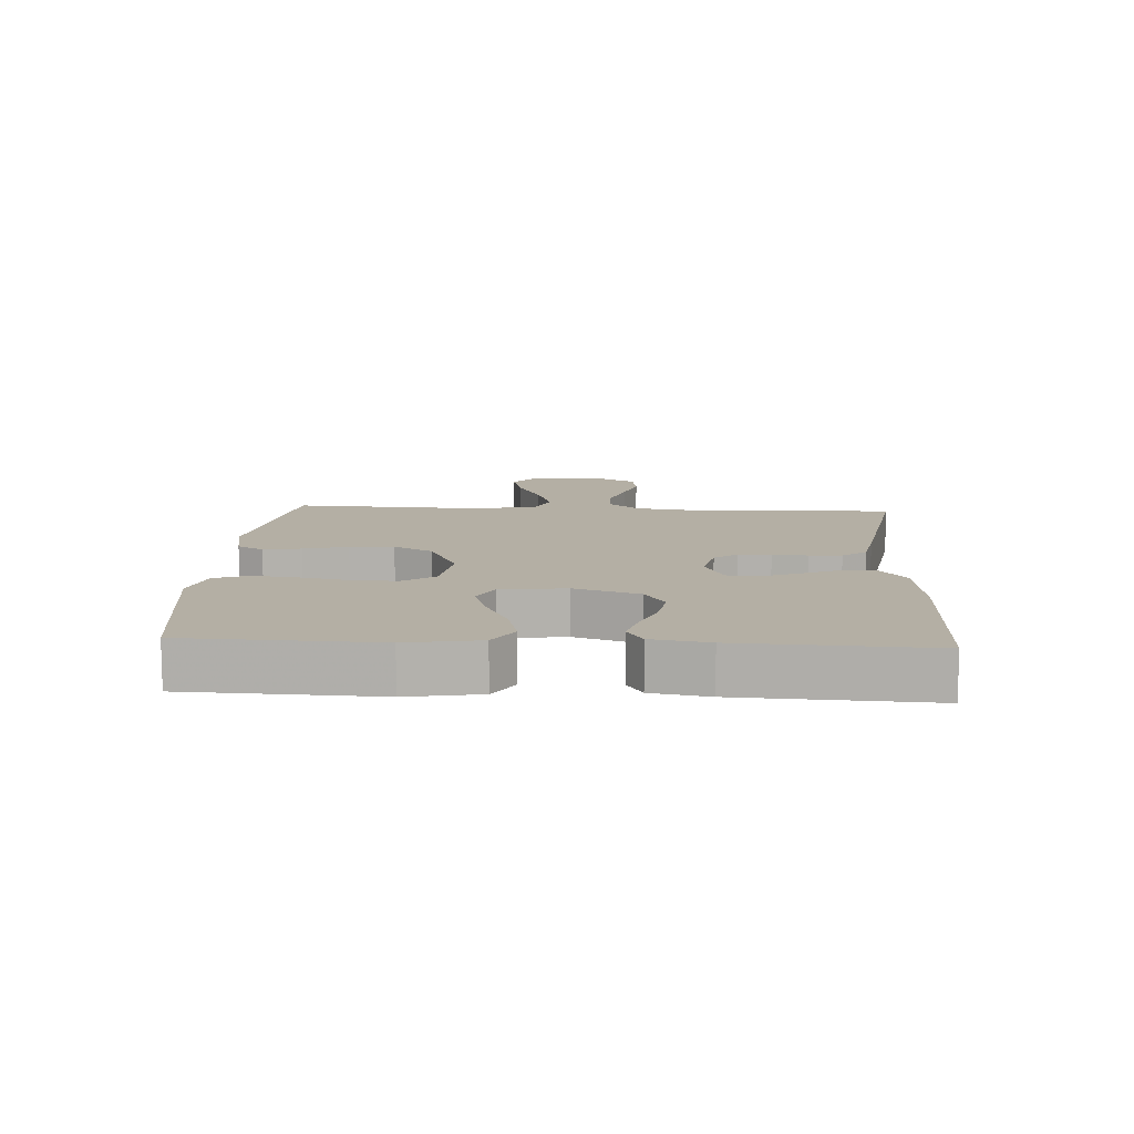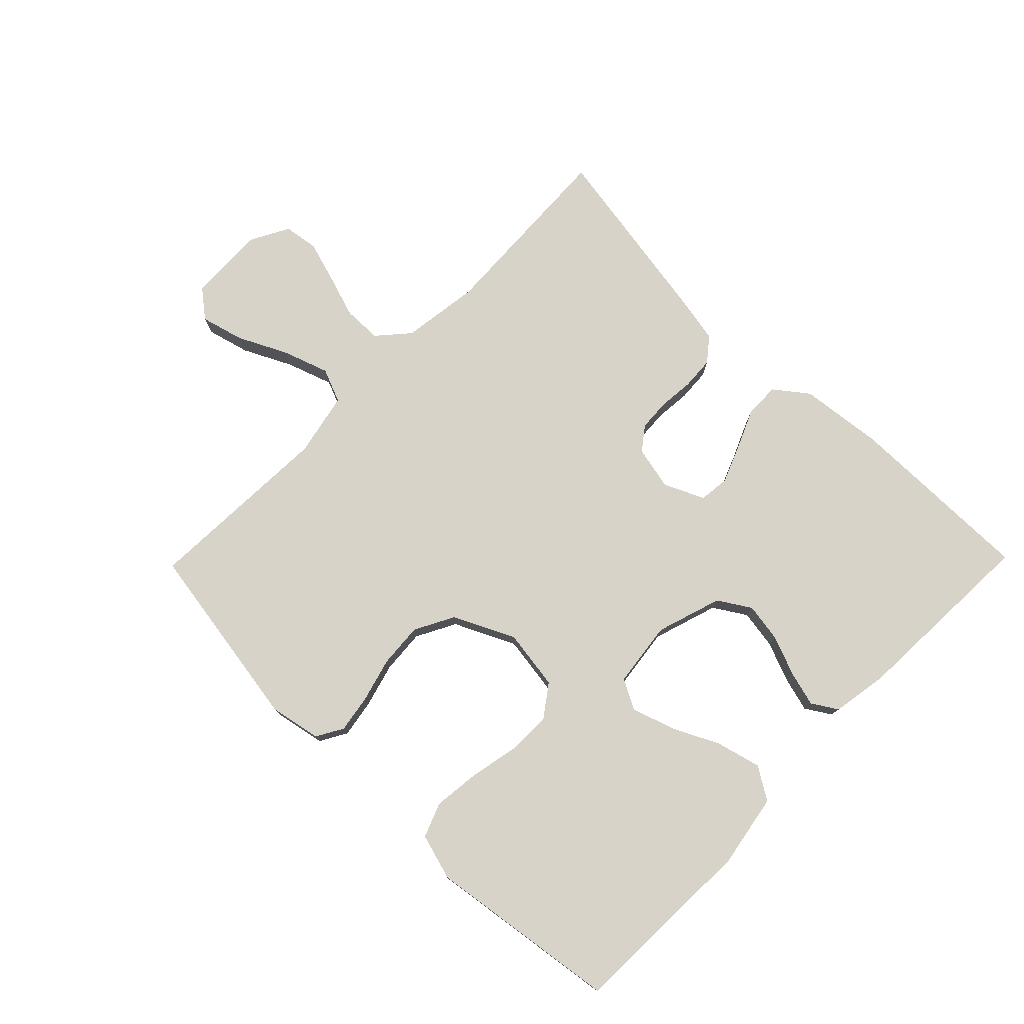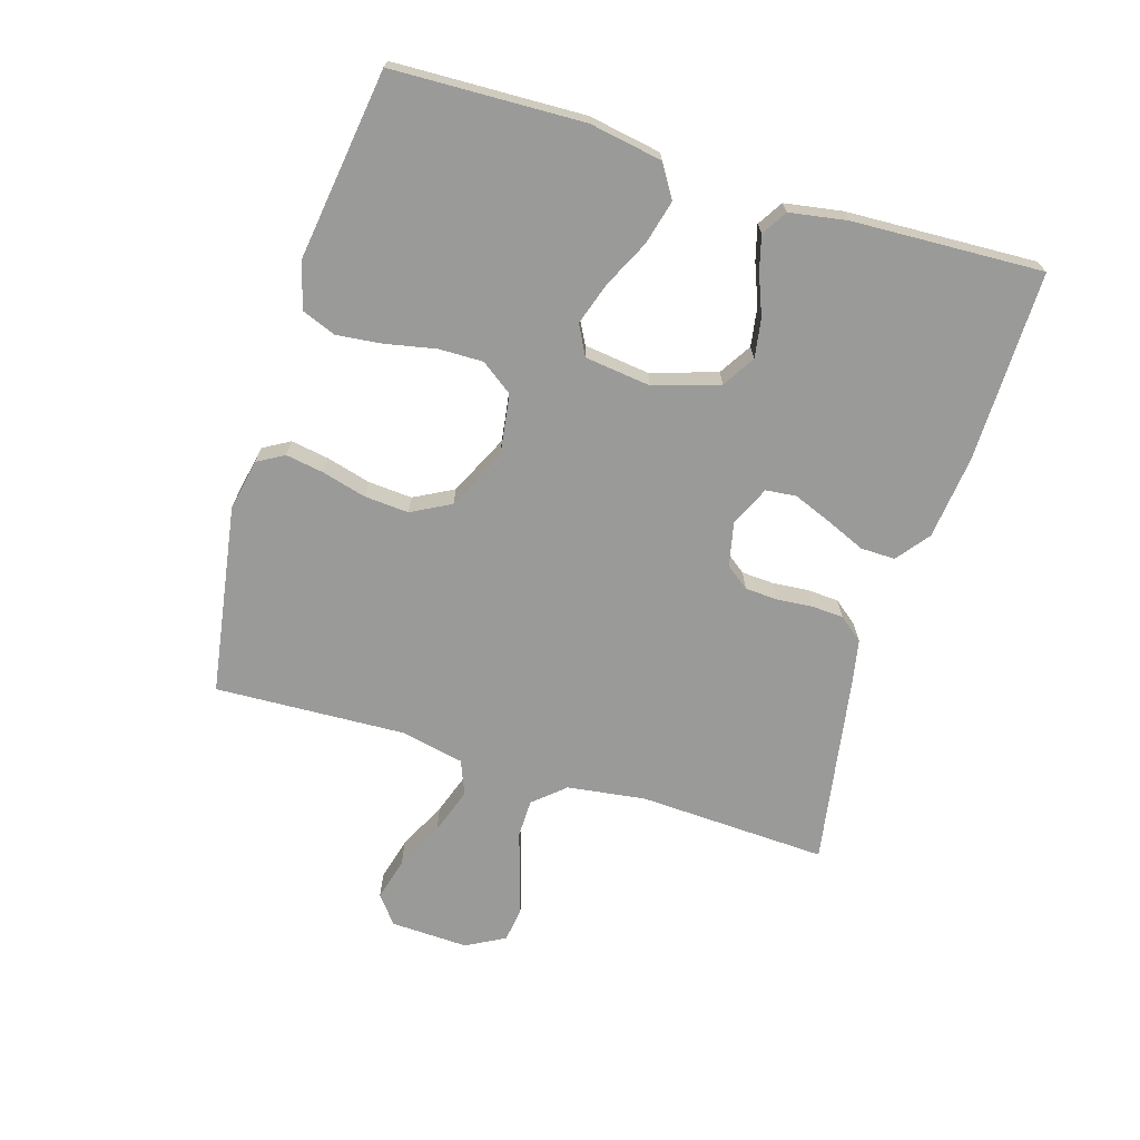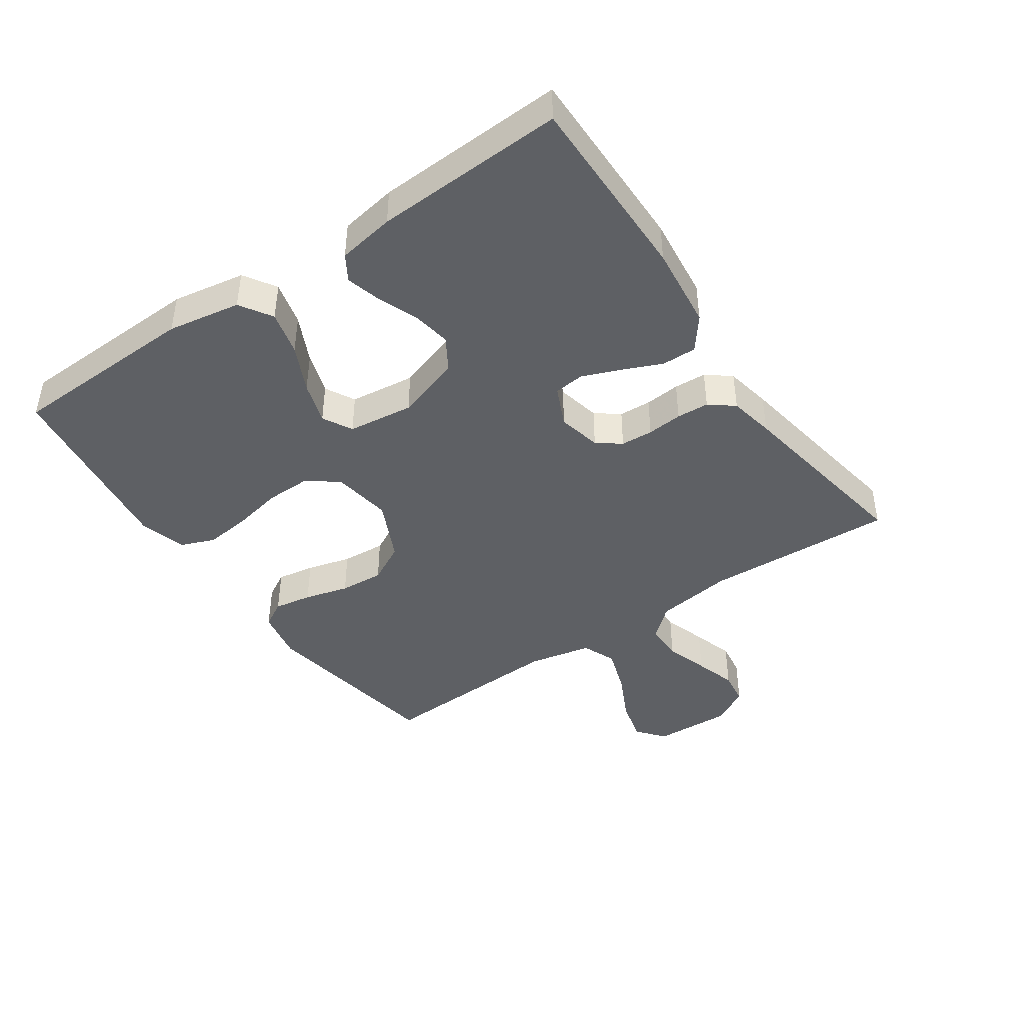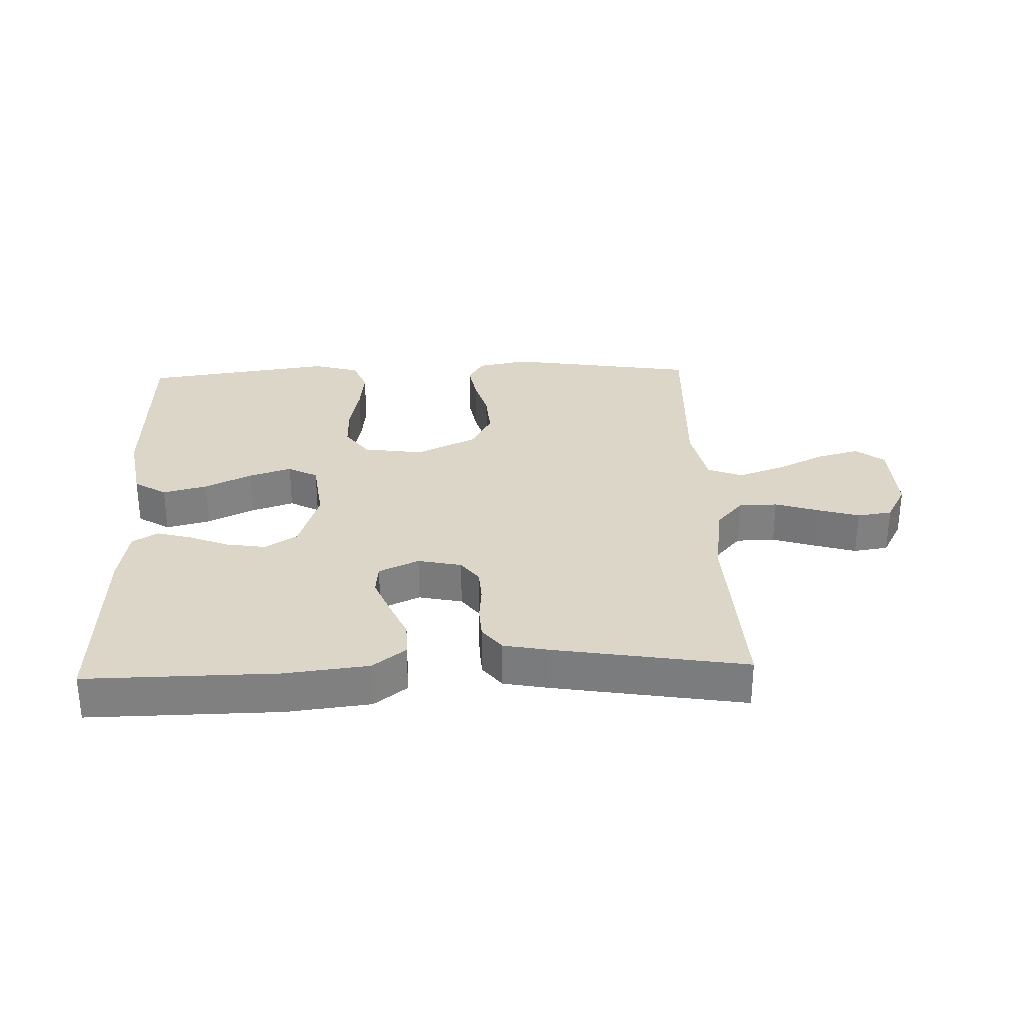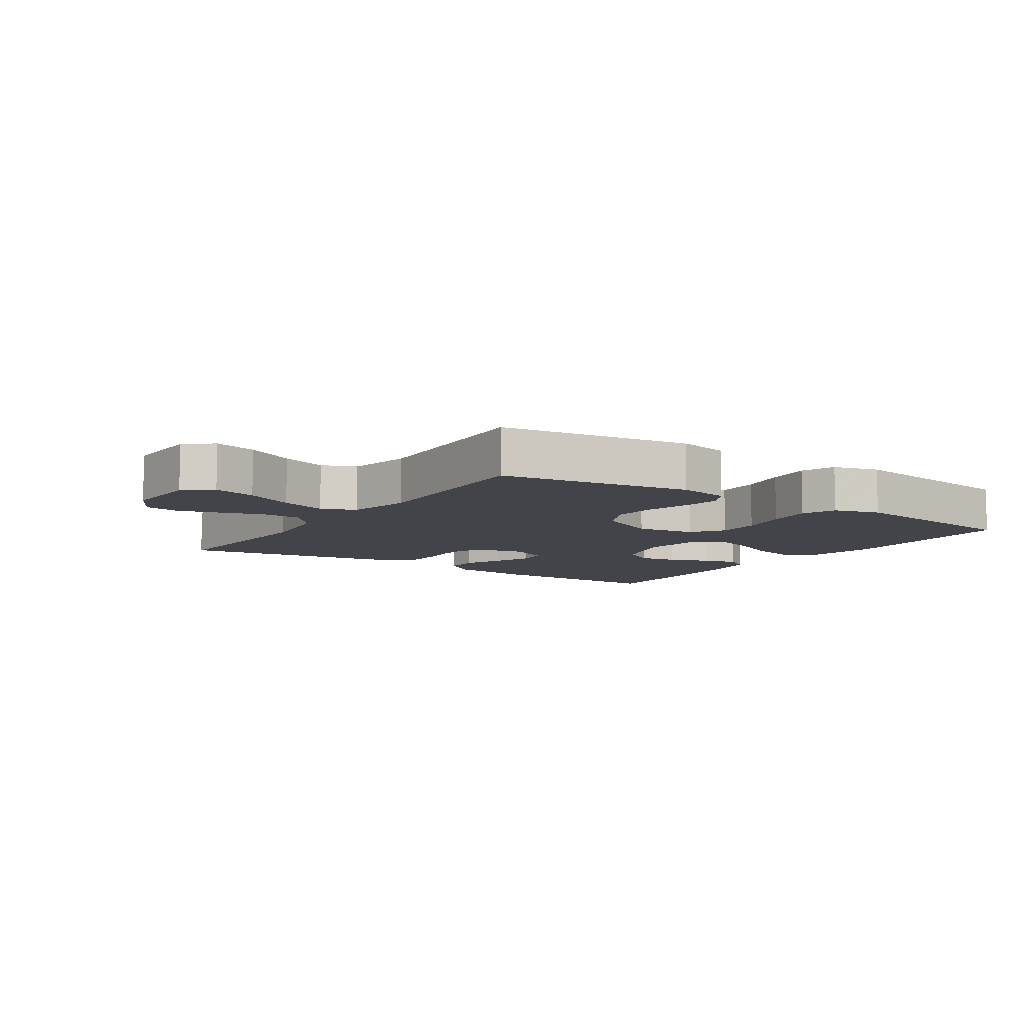
<metadata>
{"format":"obj","ext":"obj","renderer":"f3d","projection":"perspective","resolution":1024,"background":"white","views":[{"elev":11.3,"azim":-86.7,"up":"+Y"},{"elev":77.0,"azim":-135.6,"up":"+Y"},{"elev":-69.2,"azim":-107.0,"up":"+Y"},{"elev":-43.0,"azim":-55.4,"up":"+Y"},{"elev":30.2,"azim":-2.1,"up":"+Y"},{"elev":-8.5,"azim":146.0,"up":"+Y"}]}
</metadata>
<code>
v -0.5 0.07 0.5
v -0.2 0.07 0.497
v -0.068 0.07 0.482
v -0.016 0.07 0.442
v -0.017 0.07 0.387
v -0.044 0.07 0.325
v -0.068 0.07 0.265
v -0.063 0.07 0.217
v 0 0.07 0.188
v 0.069 0.07 0.203
v 0.097 0.07 0.24
v 0.1 0.07 0.291
v 0.095 0.07 0.347
v 0.098 0.07 0.398
v 0.128 0.07 0.436
v 0.2 0.07 0.45
v 0.5 0.07 0.5
v 0.486 0.07 0.2
v 0.503 0.07 0.077
v 0.546 0.07 0.028
v 0.607 0.07 0.027
v 0.675 0.07 0.049
v 0.741 0.07 0.069
v 0.796 0.07 0.061
v 0.829 0.07 0
v 0.824 0.07 -0.123
v 0.78 0.07 -0.158
v 0.712 0.07 -0.14
v 0.635 0.07 -0.102
v 0.562 0.07 -0.077
v 0.508 0.07 -0.099
v 0.487 0.07 -0.2
v 0.5 0.07 -0.5
v 0.2 0.07 -0.548
v 0.119 0.07 -0.532
v 0.095 0.07 -0.49
v 0.105 0.07 -0.43
v 0.124 0.07 -0.36
v 0.129 0.07 -0.29
v 0.096 0.07 -0.228
v 0 0.07 -0.182
v -0.095 0.07 -0.196
v -0.131 0.07 -0.246
v -0.13 0.07 -0.316
v -0.114 0.07 -0.395
v -0.106 0.07 -0.467
v -0.127 0.07 -0.521
v -0.2 0.07 -0.542
v -0.5 0.07 -0.5
v -0.51 0.07 -0.2
v -0.49 0.07 -0.085
v -0.439 0.07 -0.053
v -0.369 0.07 -0.071
v -0.295 0.07 -0.107
v -0.228 0.07 -0.129
v -0.181 0.07 -0.104
v -0.168 0.07 0
v -0.201 0.07 0.103
v -0.252 0.07 0.135
v -0.314 0.07 0.125
v -0.377 0.07 0.1
v -0.432 0.07 0.085
v -0.472 0.07 0.11
v -0.487 0.07 0.2
v -0.5 0 0.5
v -0.2 0 0.497
v -0.068 0 0.482
v -0.016 0 0.442
v -0.017 0 0.387
v -0.044 0 0.325
v -0.068 0 0.265
v -0.063 0 0.217
v 0 0 0.188
v 0.069 0 0.203
v 0.097 0 0.24
v 0.1 0 0.291
v 0.095 0 0.347
v 0.098 0 0.398
v 0.128 0 0.436
v 0.2 0 0.45
v 0.5 0 0.5
v 0.486 0 0.2
v 0.503 0 0.077
v 0.546 0 0.028
v 0.607 0 0.027
v 0.675 0 0.049
v 0.741 0 0.069
v 0.796 0 0.061
v 0.829 0 0
v 0.824 0 -0.123
v 0.78 0 -0.158
v 0.712 0 -0.14
v 0.635 0 -0.102
v 0.562 0 -0.077
v 0.508 0 -0.099
v 0.487 0 -0.2
v 0.5 0 -0.5
v 0.2 0 -0.548
v 0.119 0 -0.532
v 0.095 0 -0.49
v 0.105 0 -0.43
v 0.124 0 -0.36
v 0.129 0 -0.29
v 0.096 0 -0.228
v 0 0 -0.182
v -0.095 0 -0.196
v -0.131 0 -0.246
v -0.13 0 -0.316
v -0.114 0 -0.395
v -0.106 0 -0.467
v -0.127 0 -0.521
v -0.2 0 -0.542
v -0.5 0 -0.5
v -0.51 0 -0.2
v -0.49 0 -0.085
v -0.439 0 -0.053
v -0.369 0 -0.071
v -0.295 0 -0.107
v -0.228 0 -0.129
v -0.181 0 -0.104
v -0.168 0 0
v -0.201 0 0.103
v -0.252 0 0.135
v -0.314 0 0.125
v -0.377 0 0.1
v -0.432 0 0.085
v -0.472 0 0.11
v -0.487 0 0.2
f 60 61 62 63
f 59 60 63 64
f 51 52 53 54
f 51 54 55
f 50 51 55
f 49 50 55
f 48 49 55 56
f 44 45 46 47
f 44 47 48 56
f 35 36 37 38
f 35 38 39
f 32 33 34 35
f 31 32 35 39
f 26 27 28 29
f 26 29 30
f 25 26 30
f 24 25 30
f 21 22 23 24
f 21 24 30 31
f 15 16 17 18
f 15 18 19
f 12 13 14 15
f 11 12 15 19
f 10 11 19 20
f 3 4 5 6
f 3 6 7
f 2 3 7
f 59 64 1 2
f 58 59 2 7
f 57 58 7 8
f 43 44 56 57
f 42 43 57 8
f 41 42 8 9
f 40 41 9 10
f 39 40 10 20
f 20 21 31 39
f 127 126 125 124
f 128 127 124 123
f 118 117 116 115
f 119 118 115
f 119 115 114
f 119 114 113
f 120 119 113 112
f 111 110 109 108
f 120 112 111 108
f 102 101 100 99
f 103 102 99
f 99 98 97 96
f 103 99 96 95
f 93 92 91 90
f 94 93 90
f 94 90 89
f 94 89 88
f 88 87 86 85
f 95 94 88 85
f 82 81 80 79
f 83 82 79
f 79 78 77 76
f 83 79 76 75
f 84 83 75 74
f 70 69 68 67
f 71 70 67
f 71 67 66
f 66 65 128 123
f 71 66 123 122
f 72 71 122 121
f 121 120 108 107
f 72 121 107 106
f 73 72 106 105
f 74 73 105 104
f 84 74 104 103
f 103 95 85 84
f 1 65 66 2
f 2 66 67 3
f 3 67 68 4
f 4 68 69 5
f 5 69 70 6
f 6 70 71 7
f 7 71 72 8
f 8 72 73 9
f 9 73 74 10
f 10 74 75 11
f 11 75 76 12
f 12 76 77 13
f 13 77 78 14
f 14 78 79 15
f 15 79 80 16
f 16 80 81 17
f 17 81 82 18
f 18 82 83 19
f 19 83 84 20
f 20 84 85 21
f 21 85 86 22
f 22 86 87 23
f 23 87 88 24
f 24 88 89 25
f 25 89 90 26
f 26 90 91 27
f 27 91 92 28
f 28 92 93 29
f 29 93 94 30
f 30 94 95 31
f 31 95 96 32
f 32 96 97 33
f 33 97 98 34
f 34 98 99 35
f 35 99 100 36
f 36 100 101 37
f 37 101 102 38
f 38 102 103 39
f 39 103 104 40
f 40 104 105 41
f 41 105 106 42
f 42 106 107 43
f 43 107 108 44
f 44 108 109 45
f 45 109 110 46
f 46 110 111 47
f 47 111 112 48
f 48 112 113 49
f 49 113 114 50
f 50 114 115 51
f 51 115 116 52
f 52 116 117 53
f 53 117 118 54
f 54 118 119 55
f 55 119 120 56
f 56 120 121 57
f 57 121 122 58
f 58 122 123 59
f 59 123 124 60
f 60 124 125 61
f 61 125 126 62
f 62 126 127 63
f 63 127 128 64
f 64 128 65 1

</code>
